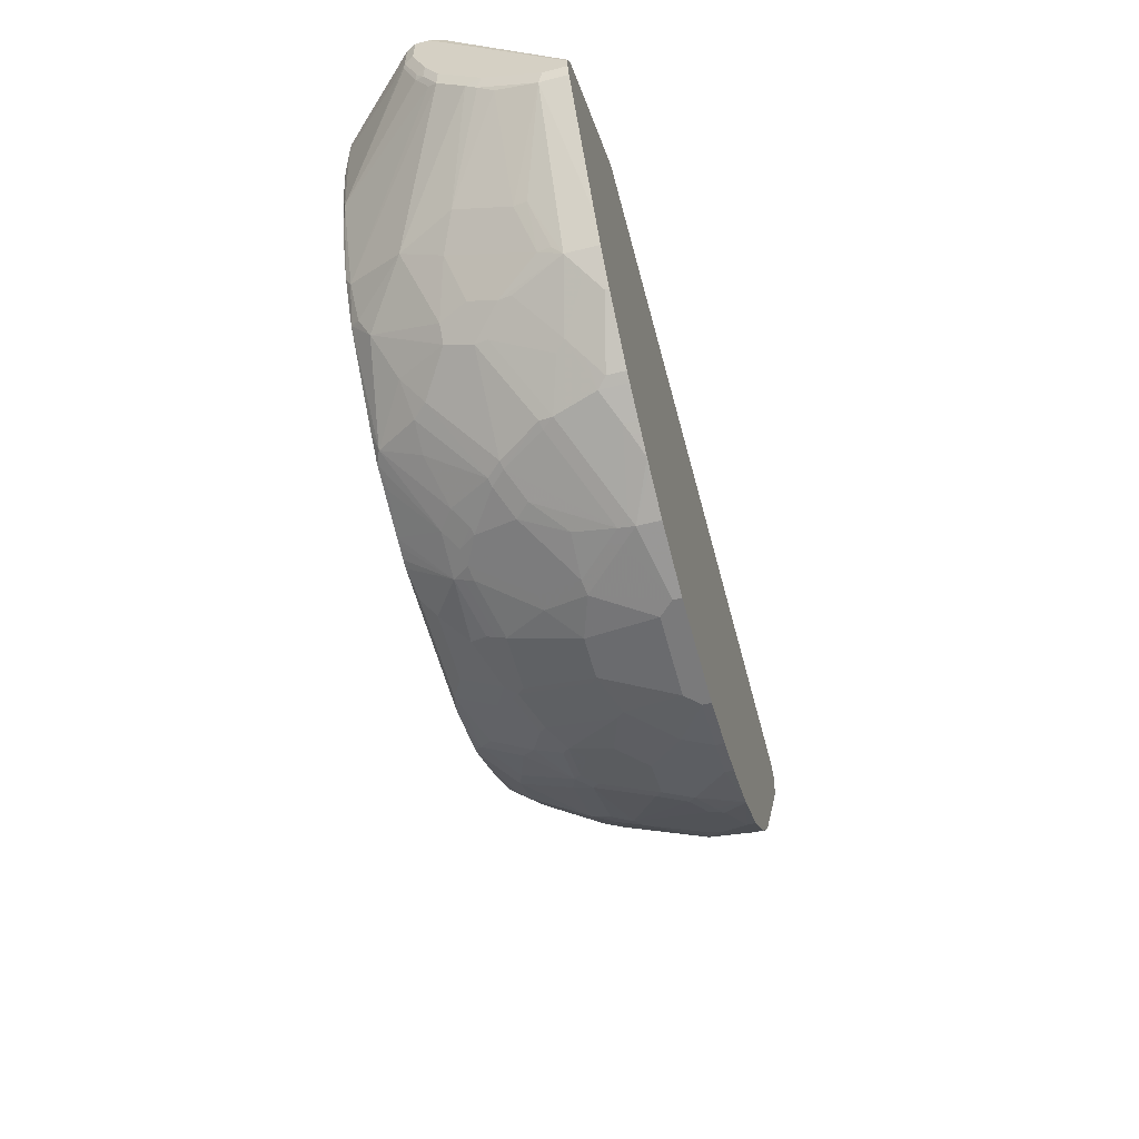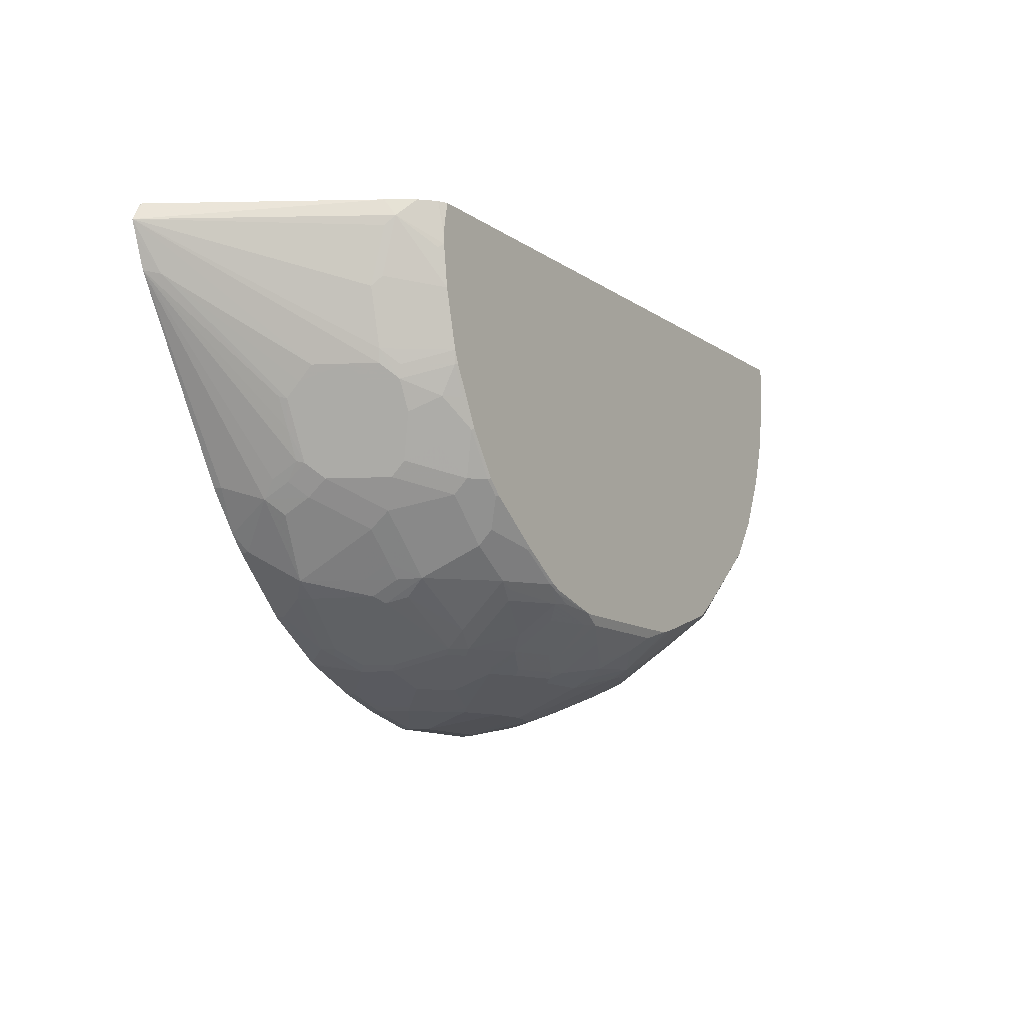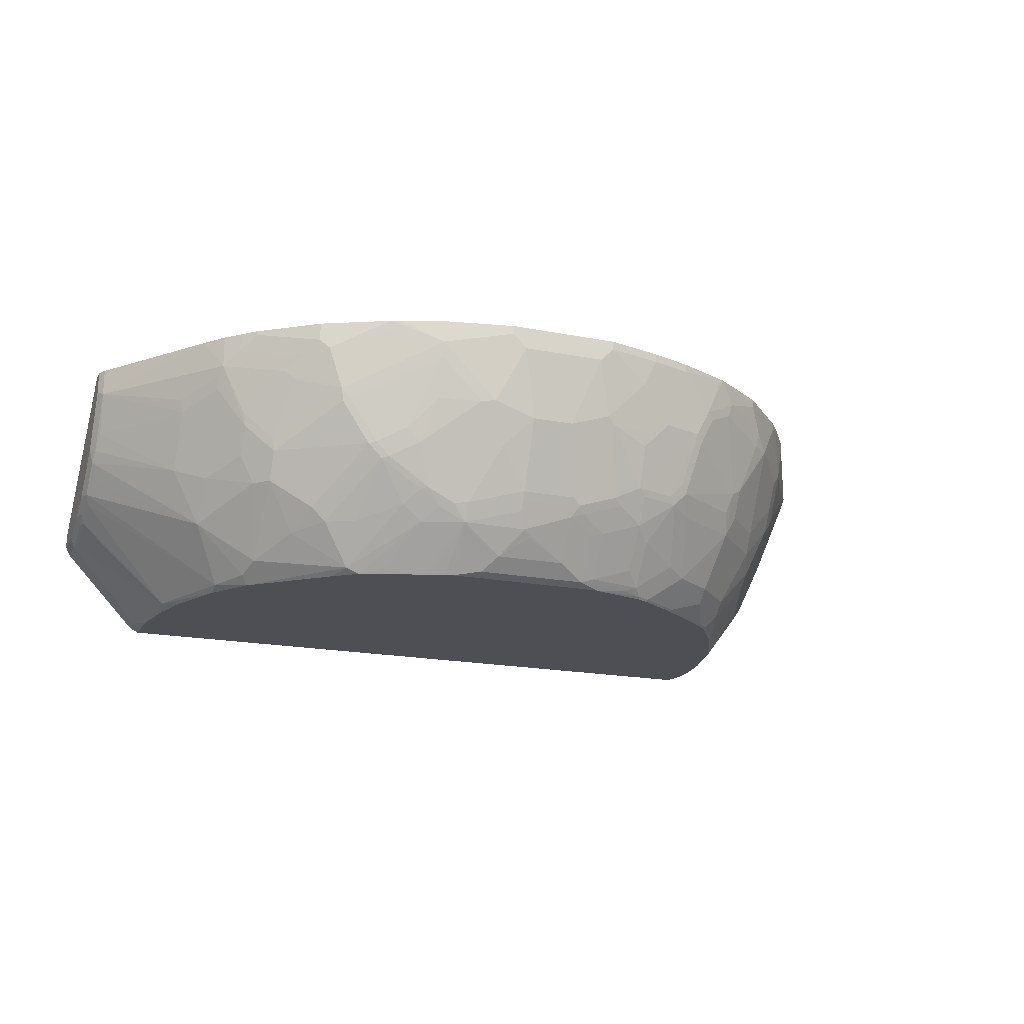
<metadata>
{"format":"obj","ext":"obj","renderer":"f3d","projection":"perspective","resolution":1024,"background":"white","views":[{"elev":-58.1,"azim":104.8,"up":"+Z"},{"elev":-11.5,"azim":-57.6,"up":"+Z"},{"elev":-18.3,"azim":159.0,"up":"+Y"}]}
</metadata>
<code>
v 0.102 0.00895 -0.4518
v 0.1749 0.00895 -0.4372
v 0.102 -1.333e-05 -0.4518
v -0.01449 0.00895 -0.4518
v 0.1749 -0.01459 -0.4372
v 0.2186 0.00895 -0.4214
v 0.1166 -0.07288 -0.4372
v 0.08737 -0.01459 -0.4518
v 0.1603 -0.02917 -0.4372
v -0.01449 -1.333e-05 -0.4518
v -0.07279 0.00895 -0.4372
v 0.1749 -0.03099 -0.4336
v 0.2277 0.00895 -0.4179
v 0.2477 -1.333e-05 -0.4081
v 0.1846 -0.01944 -0.4324
v 0.1603 -0.04557 -0.4336
v 0.1311 -0.0747 -0.4336
v 0.102 -0.1166 -0.4226
v 0.07282 -0.08746 -0.4372
v 6.222e-05 -0.01459 -0.4518
v -0.05824 -0.02917 -0.4372
v -0.07279 -1.333e-05 -0.4372
v -0.1165 0.00895 -0.4226
v 0.1749 -0.07288 -0.4226
v 0.2429 -0.0486 -0.4032
v 0.2332 -0.06012 -0.4044
v 0.2332 -0.1184 -0.3899
v 0.204 -0.1039 -0.4044
v 0.2477 0.00895 -0.4081
v 0.2574 -0.004864 -0.4032
v 0.2866 -0.01944 -0.3887
v 0.1603 -0.133 -0.4044
v 0.1166 -0.1184 -0.419
v 0.1894 -0.1184 -0.4044
v 0.1457 -0.1767 -0.3899
v 0.1311 -0.1749 -0.3935
v 0.07282 -0.1603 -0.4081
v 0.02907 -0.08746 -0.4372
v -0.01449 -0.07288 -0.4372
v -0.02913 -0.0583 -0.4372
v -0.04369 -0.04375 -0.4372
v -0.06551 -0.03646 -0.4336
v -0.08016 -0.007302 -0.4336
v -0.1165 -1.333e-05 -0.4226
v -0.1748 0.00895 -0.3969
v 0.272 -0.06318 -0.3887
v 0.2623 -0.0747 -0.3899
v 0.2404 -0.1202 -0.3862
v 0.2186 -0.133 -0.3899
v 0.2696 -0.07652 -0.3862
v 0.2574 0.00895 -0.4032
v 0.2866 0.00895 -0.3887
v 0.2963 -0.00974 -0.3838
v 0.3109 -0.02429 -0.3692
v 0.3255 -0.03887 -0.3547
v 0.1749 -0.1621 -0.3899
v 0.1311 -0.1943 -0.3838
v 0.1311 -0.1846 -0.3887
v 0.07282 -0.17 -0.4032
v 0.007338 -0.1676 -0.4044
v 0.01452 -0.1603 -0.4081
v 0.02179 -0.09475 -0.4336
v -0.02186 -0.08017 -0.4336
v -0.05096 -0.05104 -0.4336
v -0.09471 -0.06559 -0.419
v -0.1385 -0.06559 -0.4044
v -0.153 -0.03646 -0.4044
v -0.1238 -0.007302 -0.419
v -0.1786 0.00895 -0.395
v 0.3157 -0.0486 -0.3595
v 0.3303 -0.1069 -0.3303
v 0.3279 -0.1202 -0.3279
v 0.2259 -0.1348 -0.3862
v 0.2842 -0.1785 -0.3279
v 0.2963 0.00895 -0.3838
v 0.3546 0.004838 -0.3401
v 0.3692 -0.00974 -0.3255
v 0.3838 -0.02429 -0.3109
v 0.3595 -0.07776 -0.3158
v 0.34 -0.09718 -0.3255
v 0.1603 -0.1798 -0.3838
v 0.1821 -0.164 -0.3862
v 0.1749 -0.1943 -0.3692
v 0.1603 -0.2426 -0.3367
v 0.1519 -0.2426 -0.3394
v 0.1396 -0.2426 -0.3431
v 0.1311 -0.2426 -0.3451
v 0.102 -0.238 -0.3547
v 0.08737 -0.2235 -0.3692
v 0.06554 -0.1967 -0.3899
v 0.07282 -0.1798 -0.3984
v 0.01452 -0.17 -0.4032
v 0.01452 -0.1798 -0.3984
v 6.222e-05 -0.1749 -0.399
v -0.03641 -0.153 -0.4044
v -0.06551 -0.1385 -0.4044
v -0.06551 -0.09475 -0.419
v -0.08016 -0.08017 -0.419
v -0.1238 -0.1239 -0.3899
v -0.1457 -0.07288 -0.399
v -0.08016 -0.1239 -0.4044
v -0.1093 -0.1385 -0.3899
v -0.1603 -0.04375 -0.399
v -0.1821 -0.02188 -0.3899
v -0.1943 -0.01459 -0.3838
v -0.238 -1.333e-05 -0.3547
v -0.238 0.00895 -0.3547
v 0.357 -0.0911 -0.3134
v 0.3279 -0.1494 -0.3134
v 0.2404 -0.1931 -0.3425
v 0.1967 -0.1785 -0.3716
v 0.2696 -0.1931 -0.3279
v 0.2987 -0.2004 -0.2988
v 0.3546 0.00895 -0.3401
v 0.3692 0.00895 -0.3255
v 0.3838 0.00895 -0.3109
v 0.3976 0.00895 -0.2934
v 0.4026 0.00895 -0.2871
v 0.4906 -0.01944 -0.17
v 0.4178 -0.0486 -0.2575
v 0.3886 -0.03402 -0.3012
v 0.3862 -0.04739 -0.2988
v 0.2404 -0.2368 -0.3134
v 0.2271 -0.2426 -0.314
v 0.204 -0.238 -0.3255
v 0.102 -0.2426 -0.3455
v -0.01449 -0.238 -0.3547
v 0.01452 -0.2235 -0.3692
v 0.05827 -0.204 -0.3844
v -0.01449 -0.1943 -0.3838
v -0.02913 -0.1895 -0.3844
v -0.04369 -0.1603 -0.399
v -0.06551 -0.1676 -0.3899
v -0.07279 -0.1457 -0.399
v -0.1311 -0.1312 -0.3844
v -0.2113 -0.1093 -0.3461
v -0.1165 -0.1457 -0.3844
v -0.1894 -0.02917 -0.3844
v -0.2526 -0.02917 -0.3401
v -0.2963 -1.333e-05 -0.2963
v -0.2963 0.00895 -0.2963
v 0.357 -0.1202 -0.2988
v 0.3425 -0.1494 -0.2988
v 0.3862 -0.1057 -0.2696
v 0.3279 -0.2223 -0.2551
v 0.4906 0.00895 -0.17
v 0.491 0.00895 -0.1693
v 0.4956 -0.01459 -0.1603
v 0.4906 -0.07776 -0.1409
v 0.4882 -0.06195 -0.1531
v 0.4153 -0.06195 -0.2551
v 0.2512 -0.2426 -0.2949
v 0.3289 -0.2426 -0.2269
v -0.02819 -0.2426 -0.3455
v -0.03849 -0.2426 -0.3445
v -0.07279 -0.238 -0.3401
v -0.02913 -0.2332 -0.3553
v -0.07279 -0.1749 -0.3844
v -0.1385 -0.153 -0.368
v -0.204 -0.1312 -0.3407
v -0.2113 -0.153 -0.3243
v -0.2234 -0.102 -0.3401
v -0.08743 -0.1895 -0.3698
v -0.1311 -0.204 -0.3407
v -0.2477 -0.04375 -0.3407
v -0.2671 -0.04375 -0.3255
v -0.3254 -0.04375 -0.2526
v -0.3104 0.00895 -0.2792
v 0.3862 -0.1348 -0.2551
v 0.3862 -0.1785 -0.2259
v 0.3352 -0.2332 -0.2332
v 0.4956 0.00895 -0.1603
v 0.4956 -0.04375 -0.1458
v 0.4956 -0.07288 -0.1312
v 0.4919 -0.08928 -0.1312
v 0.4153 -0.1202 -0.2259
v 0.357 -0.2368 -0.1968
v 0.3576 -0.2426 -0.1834
v -0.09679 -0.2426 -0.3284
v -0.09471 -0.2405 -0.3315
v -0.08743 -0.2332 -0.3407
v -0.07279 -0.2186 -0.3553
v -0.153 -0.2113 -0.3243
v -0.1968 -0.1676 -0.3243
v -0.2234 -0.1312 -0.3255
v -0.1968 -0.2113 -0.2951
v -0.2551 -0.153 -0.2805
v -0.238 -0.1312 -0.3109
v -0.238 -0.102 -0.3255
v -0.1385 -0.2113 -0.3315
v -0.2671 -0.1312 -0.2817
v -0.3109 -0.08746 -0.2526
v -0.3109 -0.0583 -0.2672
v -0.34 -1.333e-05 -0.238
v -0.3254 -0.07288 -0.238
v -0.3315 -0.08746 -0.2204
v -0.3315 -0.0583 -0.235
v -0.4526 0.00895 -0.04335
v -0.34 0.00895 -0.238
v 0.4919 -0.1039 -0.1166
v 0.4919 -0.1184 -0.1021
v 0.4956 0.00895 -0.1458
v 0.4956 -0.1166 -0.08749
v 0.4882 -0.1275 -0.09477
v 0.3983 -0.238 -0.1021
v 0.3804 -0.2426 -0.1312
v -0.1072 -0.2426 -0.3232
v -0.1093 -0.2405 -0.3243
v -0.1968 -0.2259 -0.2805
v -0.2404 -0.2113 -0.2514
v -0.2696 -0.153 -0.266
v -0.3134 -0.1093 -0.2368
v -0.3279 -0.09475 -0.2223
v -0.3461 -0.08746 -0.1913
v -0.3607 -0.08746 -0.1622
v -0.4445 -0.007302 -0.04739
v -0.4648 0.00895 -0.01022
v 0.4919 -0.133 -0.07291
v 0.4941 0.00895 -0.1395
v 0.4923 -0.1175 0.02227
v 0.4956 -0.1312 0.02227
v 0.4956 -0.1312 -0.05834
v 0.4882 -0.1421 -0.06563
v 0.4882 -0.1567 -0.02186
v 0.4906 -0.1554 -0.01458
v 0.4129 -0.238 -6.69e-06
v 0.4033 -0.2426 -0.02915
v 0.395 -0.2426 -0.08173
v 0.3872 -0.2426 -0.1104
v 0.3854 -0.2426 -0.1166
v -0.1508 -0.2426 -0.294
v -0.153 -0.2405 -0.2951
v -0.2113 -0.2405 -0.2514
v -0.2404 -0.2259 -0.2368
v -0.2842 -0.1676 -0.2368
v -0.3134 -0.1385 -0.2077
v -0.3279 -0.1093 -0.2077
v -0.3425 -0.09475 -0.1932
v -0.357 -0.09475 -0.164
v -0.4697 0.00895 0.003288
v -0.357 -0.1093 -0.1494
v -0.357 -0.1239 -0.1348
v 0.4906 -0.1409 -0.05834
v 0.4911 0.00895 -0.1335
v 0.4885 -0.1097 0.02227
v 0.4956 -0.1457 0.02227
v 0.4956 -0.1457 -0.01458
v 0.4906 -0.1554 0.02227
v 0.4129 -0.238 0.02227
v 0.4078 -0.2406 0.02227
v 0.4038 -0.2426 -6.69e-06
v -0.2091 -0.2426 -0.2503
v -0.2238 -0.2426 -0.2358
v -0.2259 -0.2405 -0.2368
v -0.2551 -0.2405 -0.1932
v -0.2696 -0.2113 -0.2077
v -0.2842 -0.1822 -0.2223
v -0.3134 -0.1967 -0.1494
v -0.3134 -0.1676 -0.1786
v -0.3449 -0.1846 -0.06317
v -0.3449 -0.1992 -0.004879
v -0.34 -0.2089 0.00482
v -0.3425 -0.1967 0.02185
v -0.3421 -0.1972 0.02227
v -0.3424 -0.1967 0.02227
v -0.4591 0.007276 0.02185
v -0.4608 0.00895 0.02018
v -0.3425 -0.153 -0.1348
v -0.3279 -0.1822 -0.1348
v -0.3304 -0.1846 -0.1215
v -0.3279 -0.1676 -0.1494
v 0.4877 0.00895 -0.1273
v 0.4882 -0.1093 0.02227
v 0.4038 -0.2426 0.02227
v -0.2529 -0.2426 -0.1921
v -0.2821 -0.2426 -0.1338
v -0.2696 -0.2405 -0.164
v -0.2842 -0.2259 -0.164
v -0.2987 -0.1967 -0.1786
v -0.3157 -0.1992 -0.1361
v -0.2842 -0.2405 -0.1348
v -0.2869 -0.2426 -0.1213
v -0.3304 -0.1992 -0.07774
v -0.34 -0.1943 -0.05347
v -0.3014 -0.2426 -0.06303
v -0.3109 -0.238 -0.02432
v -0.3069 -0.2426 -0.02061
v -0.3069 -0.2426 -0.01286
v -0.3254 -0.2235 0.02227
v -0.4589 0.007473 0.02227
v -0.4589 0.00895 0.02227
v 0.4839 0.00895 -0.1226
v 0.4428 -0.06722 0.02227
v -0.3017 -0.2426 0.02227
v -0.2963 -0.238 -0.09718
v -0.3254 -0.2089 -0.06804
v -0.3064 -0.2426 0.0002718
v -0.3109 -0.238 0.02227
v 0.3249 0.00895 0.02227
v 0.4533 0.00895 -0.09273
v 0.4356 -0.06236 0.02227
v -0.3052 -0.2409 0.02227
f 167 194 168
f 167 197 198
f 167 193 192
f 167 192 195
f 167 195 196
f 167 196 197
f 170 177 171
f 170 175 200
f 168 194 199
f 169 176 170
f 170 176 175
f 170 201 177
f 170 200 201
f 166 189 191
f 167 198 194
f 166 193 167
f 159 161 160
f 166 191 192
f 159 164 183
f 174 203 200
f 159 183 184
f 159 184 161
f 161 185 162
f 161 184 186
f 161 186 187
f 161 187 188
f 161 188 185
f 162 185 189
f 162 189 166
f 162 166 165
f 163 181 164
f 164 190 183
f 164 181 190
f 166 192 193
f 174 200 175
f 196 214 198
f 177 204 205
f 187 211 191
f 187 191 188
f 188 191 189
f 191 211 212
f 191 212 192
f 192 212 213
f 192 213 195
f 194 198 199
f 195 213 196
f 196 213 214
f 196 198 197
f 198 214 215
f 198 215 216
f 198 216 217
f 158 181 163
f 186 211 187
f 177 201 204
f 186 210 211
f 186 254 234
f 177 205 178
f 178 205 206
f 179 207 180
f 180 207 208
f 180 208 181
f 181 208 183
f 181 183 190
f 183 186 184
f 183 208 232
f 183 232 209
f 183 209 186
f 185 188 189
f 186 209 233
f 186 233 254
f 299 301 300
f 186 234 210
f 158 182 181
f 118 146 119
f 157 181 182
f 123 152 124
f 123 145 153
f 123 153 152
f 127 154 155
f 127 155 156
f 127 156 181
f 127 181 157
f 127 157 130
f 130 157 131
f 131 157 158
f 131 158 132
f 134 158 137
f 135 159 160
f 135 160 136
f 135 137 159
f 122 151 144
f 136 160 161
f 120 122 121
f 119 151 120
f 108 144 169
f 108 169 142
f 109 143 145
f 109 145 113
f 110 123 111
f 110 112 123
f 112 113 123
f 113 145 123
f 200 203 201
f 119 146 147
f 119 147 148
f 119 148 173
f 119 173 149
f 119 149 150
f 119 150 151
f 120 151 122
f 157 182 158
f 136 161 162
f 137 158 163
f 148 247 222
f 148 222 203
f 148 203 174
f 148 174 173
f 149 173 174
f 149 174 175
f 149 175 176
f 149 176 150
f 150 176 151
f 151 176 169
f 153 171 177
f 153 177 178
f 155 179 180
f 155 180 156
f 156 180 181
f 148 246 247
f 136 162 138
f 148 221 246
f 148 172 202
f 137 163 164
f 137 164 159
f 138 162 165
f 139 165 166
f 139 166 140
f 140 166 167
f 140 167 168
f 140 168 141
f 142 169 143
f 143 169 170
f 143 170 145
f 144 151 169
f 145 171 153
f 145 170 171
f 147 172 148
f 148 202 221
f 201 203 218
f 231 252 233
f 201 223 204
f 253 255 254
f 255 276 277
f 255 277 278
f 255 278 279
f 255 279 256
f 255 275 276
f 253 275 255
f 256 279 257
f 258 280 270
f 258 270 269
f 258 269 268
f 258 268 271
f 258 271 259
f 258 279 278
f 257 279 258
f 250 274 251
f 244 273 245
f 244 272 273
f 237 241 239
f 237 239 238
f 240 260 261
f 240 261 262
f 240 262 263
f 240 263 264
f 240 264 265
f 240 265 266
f 240 266 267
f 240 242 268
f 240 268 269
f 240 269 270
f 240 270 260
f 241 268 242
f 241 271 268
f 258 278 281
f 258 281 282
f 258 282 280
f 260 270 283
f 276 281 277
f 277 281 278
f 282 285 295
f 282 295 283
f 283 295 285
f 283 285 296
f 284 296 285
f 285 287 286
f 288 297 298
f 288 298 289
f 292 300 293
f 293 300 301
f 294 302 297
f 297 302 298
f 108 122 144
f 276 282 281
f 237 271 241
f 273 292 293
f 270 282 283
f 260 283 296
f 260 296 284
f 260 284 262
f 260 262 261
f 262 284 285
f 262 285 286
f 262 286 287
f 262 287 288
f 262 288 289
f 262 289 264
f 262 264 263
f 265 290 266
f 266 290 267
f 267 290 291
f 270 280 282
f 272 292 273
f 237 259 271
f 236 259 237
f 235 259 236
f 212 237 238
f 212 238 213
f 212 235 236
f 213 238 214
f 214 238 239
f 214 239 215
f 215 239 216
f 216 240 217
f 216 239 241
f 216 241 242
f 216 242 240
f 218 243 223
f 218 222 243
f 219 244 245
f 219 245 220
f 212 236 237
f 220 245 273
f 211 235 212
f 210 234 235
f 202 219 220
f 202 220 221
f 203 222 218
f 204 223 205
f 205 223 224
f 205 224 225
f 205 225 226
f 205 226 227
f 205 227 228
f 205 228 229
f 205 229 230
f 205 230 206
f 207 231 232
f 207 232 208
f 209 232 233
f 210 235 211
f 201 218 223
f 220 273 293
f 220 301 299
f 225 246 248
f 225 248 249
f 225 249 226
f 226 249 250
f 226 250 251
f 226 251 227
f 231 233 232
f 233 252 253
f 233 253 254
f 234 254 255
f 234 255 256
f 234 256 257
f 234 257 235
f 235 257 258
f 235 258 259
f 225 247 246
f 220 293 301
f 223 225 224
f 222 225 243
f 220 299 291
f 220 291 290
f 220 290 265
f 220 265 264
f 220 264 289
f 220 289 298
f 220 298 302
f 220 302 294
f 220 294 274
f 220 274 250
f 220 250 249
f 220 249 248
f 220 248 246
f 220 246 221
f 222 247 225
f 223 243 225
f 108 143 109
f 57 88 89
f 106 141 107
f 21 43 22
f 22 43 44
f 23 44 45
f 24 28 34
f 25 31 46
f 25 46 47
f 21 42 43
f 25 47 26
f 27 48 73
f 27 73 49
f 27 49 28
f 27 47 50
f 27 50 48
f 28 49 34
f 26 47 27
f 21 64 42
f 21 41 64
f 20 40 41
f 15 30 31
f 15 31 25
f 16 24 17
f 17 32 33
f 17 33 18
f 17 24 34
f 17 34 32
f 18 33 35
f 18 35 36
f 18 36 37
f 18 37 19
f 19 37 61
f 19 61 38
f 20 38 39
f 20 39 40
f 30 51 52
f 30 52 31
f 31 52 75
f 31 75 53
f 40 63 41
f 41 63 64
f 42 64 98
f 42 98 65
f 42 65 43
f 43 65 66
f 43 66 67
f 43 67 68
f 43 68 44
f 44 68 45
f 45 68 67
f 45 67 69
f 46 55 70
f 46 70 71
f 46 71 72
f 39 63 40
f 14 51 30
f 38 63 39
f 38 61 62
f 31 53 54
f 31 54 55
f 31 55 46
f 32 56 35
f 32 35 33
f 32 34 56
f 34 49 56
f 35 56 81
f 35 81 57
f 35 57 58
f 35 58 36
f 36 58 59
f 36 59 37
f 37 59 60
f 37 60 61
f 38 62 63
f 46 72 50
f 14 29 51
f 12 28 24
f 1 291 299
f 1 299 300
f 1 300 292
f 1 292 272
f 1 272 244
f 1 244 219
f 1 267 291
f 1 219 202
f 1 172 147
f 1 147 146
f 1 146 118
f 1 118 117
f 1 117 116
f 1 116 115
f 1 202 172
f 1 240 267
f 1 217 240
f 1 198 217
f 108 142 143
f 1 2 5
f 1 5 3
f 1 3 8
f 1 8 20
f 1 20 10
f 1 10 4
f 1 4 11
f 1 11 23
f 1 23 45
f 1 45 69
f 1 69 107
f 1 107 141
f 1 141 168
f 1 168 199
f 1 115 114
f 1 114 75
f 1 75 52
f 1 52 51
f 7 17 18
f 7 18 19
f 7 19 8
f 8 19 38
f 8 38 20
f 10 20 41
f 10 41 21
f 10 21 22
f 11 22 44
f 11 44 23
f 12 24 16
f 12 15 25
f 12 25 26
f 12 26 27
f 12 27 28
f 7 16 17
f 13 29 14
f 7 9 16
f 5 30 15
f 1 51 29
f 1 29 13
f 1 13 6
f 1 6 2
f 2 6 5
f 3 7 8
f 3 5 9
f 3 9 7
f 4 10 22
f 4 22 11
f 5 12 16
f 5 16 9
f 5 6 13
f 5 13 14
f 5 14 30
f 5 15 12
f 46 50 47
f 1 199 198
f 48 72 109
f 84 297 288
f 84 288 287
f 84 287 285
f 84 285 282
f 84 282 276
f 84 276 275
f 84 294 297
f 84 275 253
f 84 252 231
f 84 231 207
f 84 207 179
f 84 179 155
f 84 155 154
f 84 154 126
f 84 253 252
f 84 274 294
f 84 251 274
f 84 227 251
f 81 82 111
f 81 111 83
f 83 111 123
f 83 123 124
f 83 124 125
f 83 125 84
f 84 125 124
f 84 124 152
f 84 152 153
f 84 153 178
f 84 178 206
f 84 206 230
f 84 230 229
f 84 229 228
f 84 228 227
f 84 126 87
f 84 87 86
f 84 86 85
f 87 126 88
f 96 137 102
f 96 102 101
f 96 101 98
f 96 98 97
f 99 102 137
f 99 137 135
f 100 136 103
f 103 136 138
f 104 138 105
f 105 138 165
f 105 165 139
f 105 139 106
f 106 139 140
f 106 140 141
f 48 50 72
f 96 134 137
f 78 108 79
f 96 158 134
f 95 133 96
f 88 126 154
f 88 154 127
f 88 127 128
f 88 128 89
f 89 128 129
f 89 129 90
f 90 129 128
f 90 128 93
f 93 128 127
f 93 127 130
f 93 130 131
f 93 131 94
f 94 131 132
f 95 132 158
f 95 158 133
f 96 133 158
f 78 122 108
f 100 135 136
f 78 120 121
f 57 87 88
f 57 89 90
f 57 90 91
f 57 91 59
f 57 59 58
f 59 91 90
f 59 90 92
f 59 92 60
f 60 62 61
f 60 92 90
f 60 90 93
f 60 93 94
f 60 94 132
f 60 132 95
f 60 95 62
f 57 86 87
f 62 95 63
f 57 85 86
f 57 83 84
f 48 109 74
f 48 74 73
f 78 121 122
f 49 73 82
f 49 82 56
f 53 75 114
f 53 76 77
f 53 77 54
f 54 77 55
f 55 77 78
f 55 78 79
f 55 79 80
f 55 80 70
f 56 82 81
f 57 81 83
f 57 84 85
f 63 95 96
f 53 114 76
f 63 97 98
f 72 108 109
f 73 110 111
f 73 111 82
f 73 74 112
f 73 112 110
f 74 109 113
f 72 79 108
f 74 113 112
f 76 115 77
f 77 116 78
f 78 116 117
f 78 119 120
f 63 96 97
f 78 118 119
f 76 114 115
f 72 80 79
f 77 115 116
f 70 80 71
f 63 98 64
f 65 98 66
f 71 80 72
f 66 99 135
f 66 135 100
f 66 100 103
f 66 103 67
f 66 98 101
f 66 101 102
f 78 117 118
f 66 102 99
f 67 103 138
f 67 138 104
f 67 104 69
f 69 104 105
f 69 106 107
f 69 105 106

</code>
